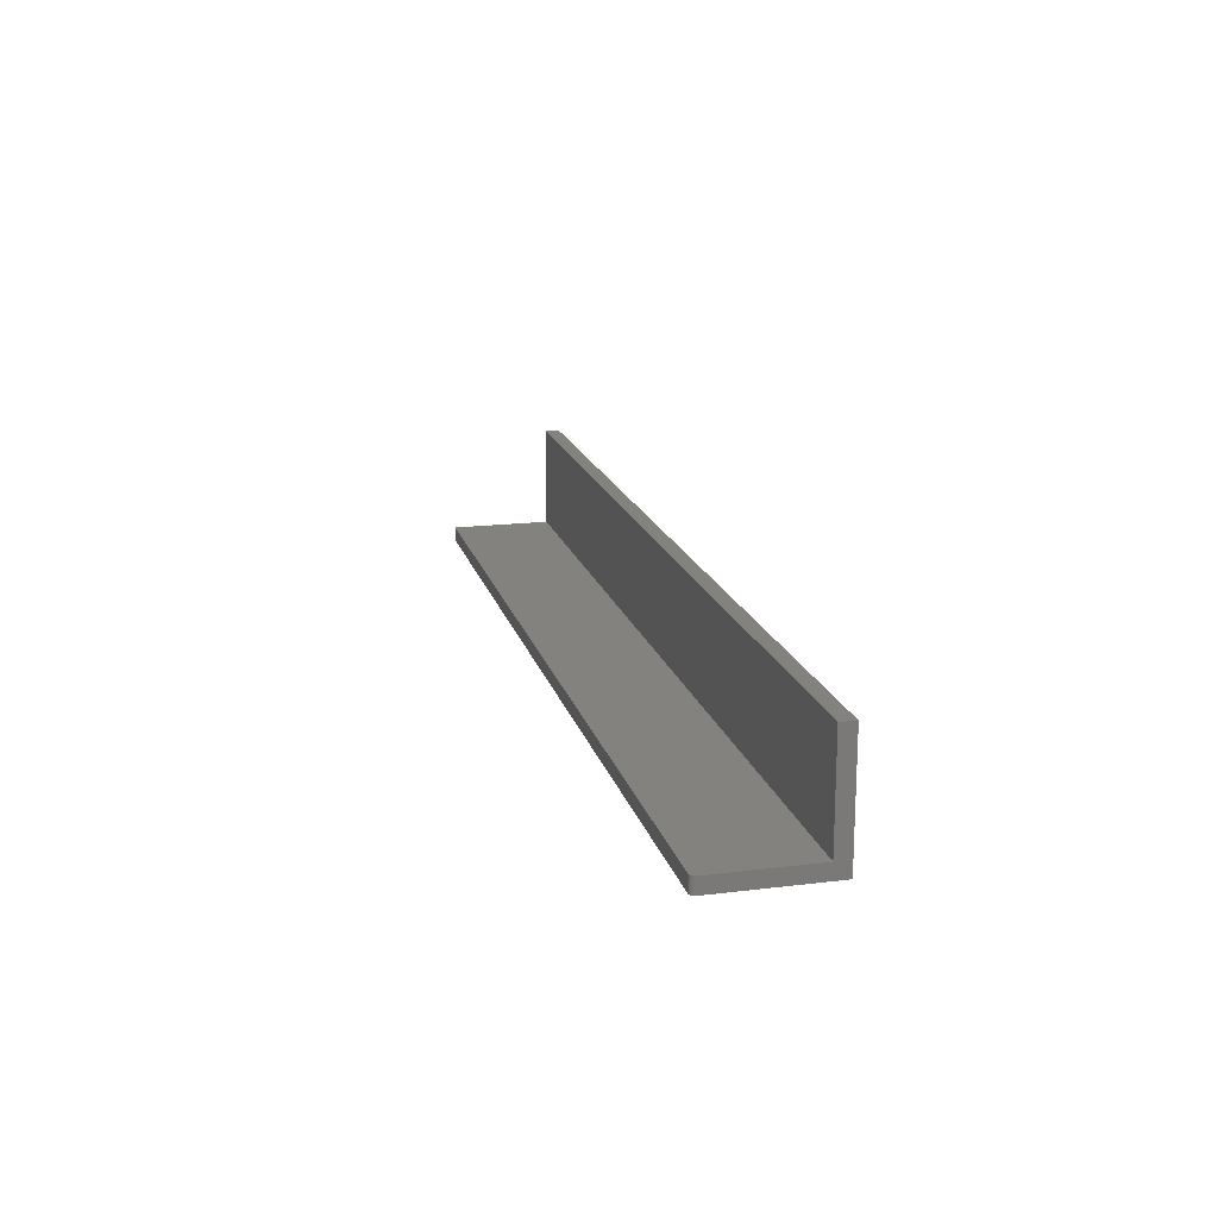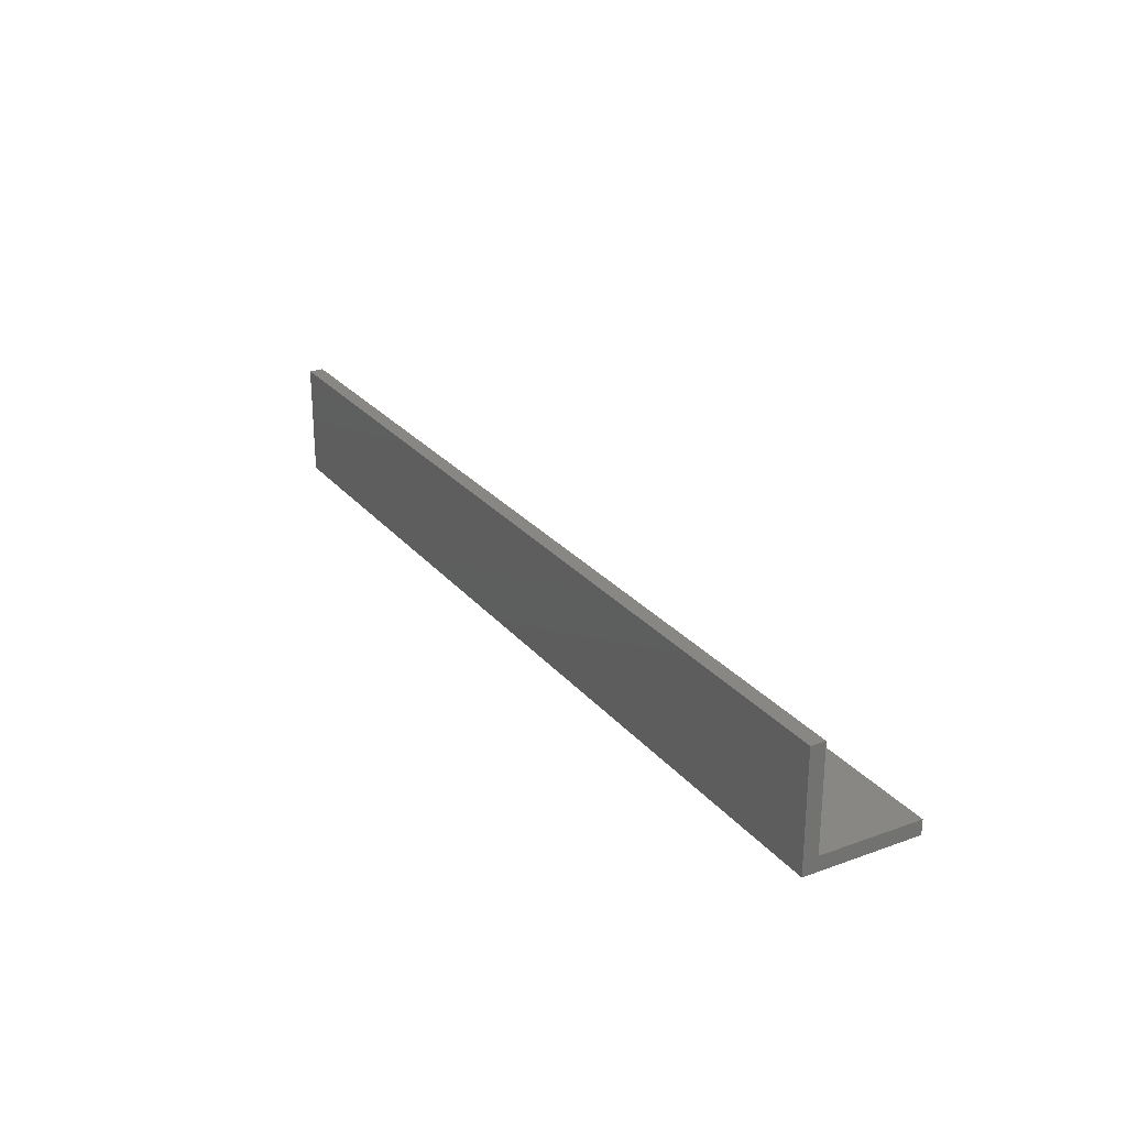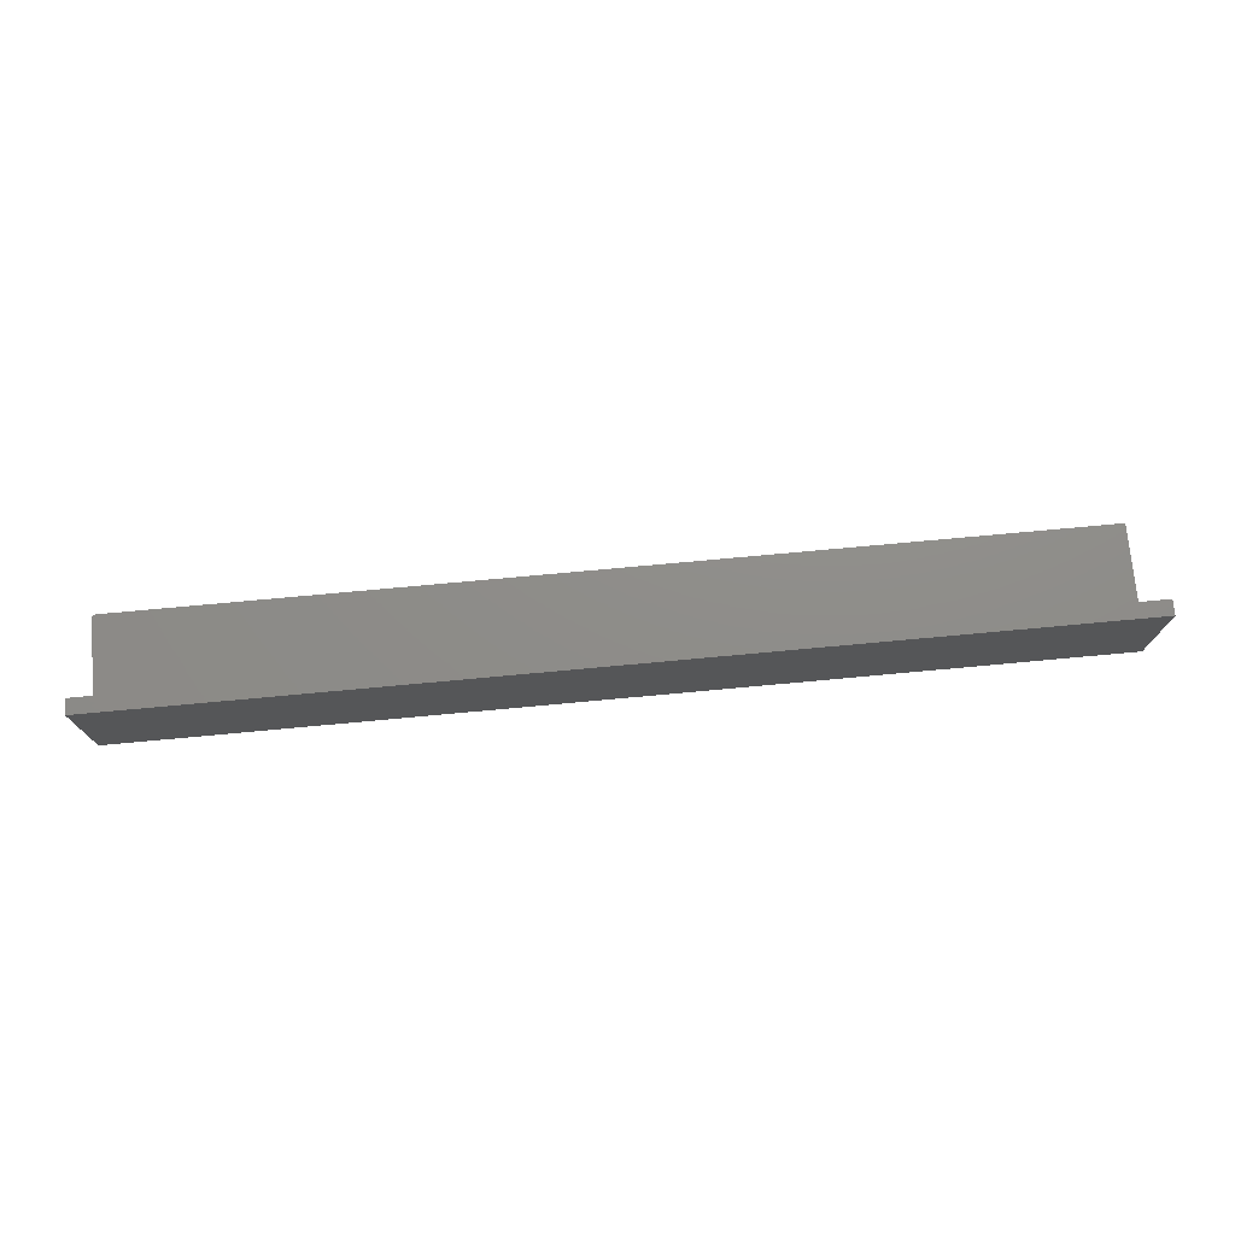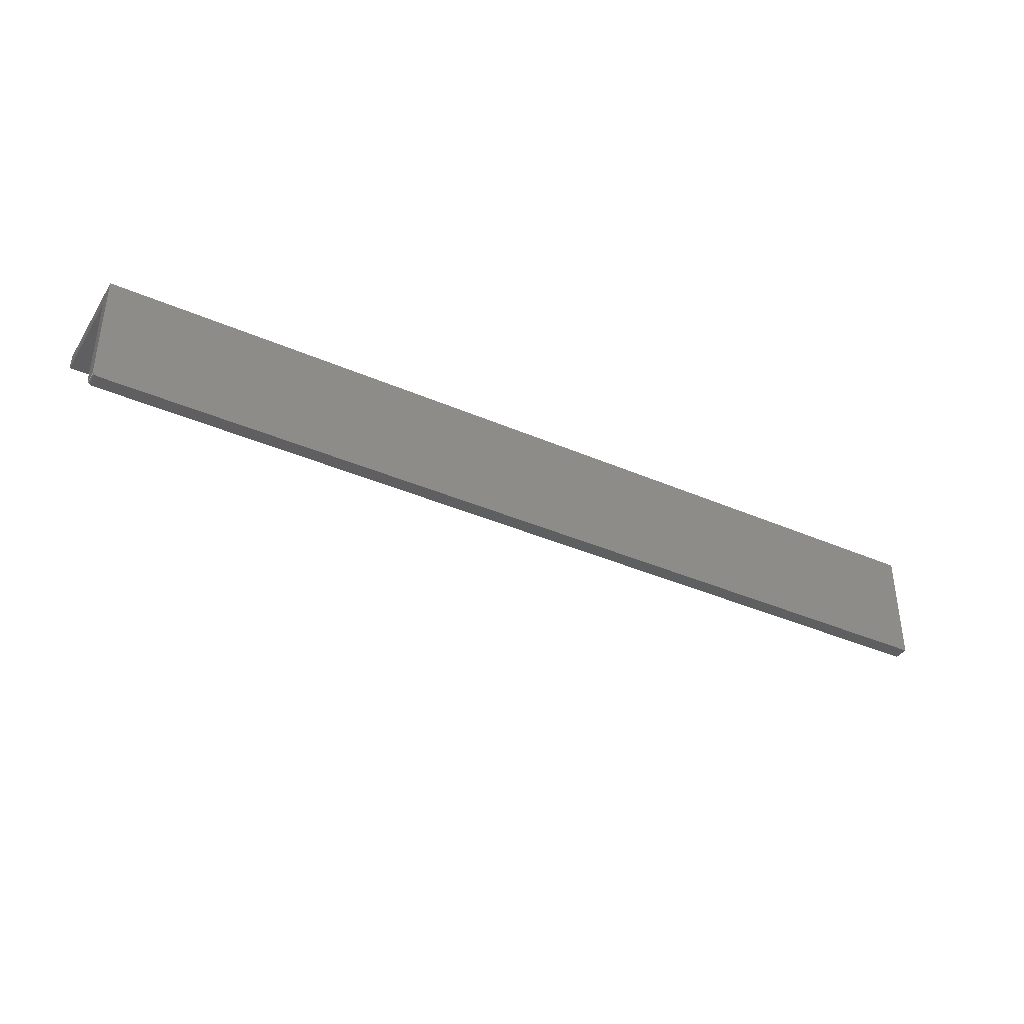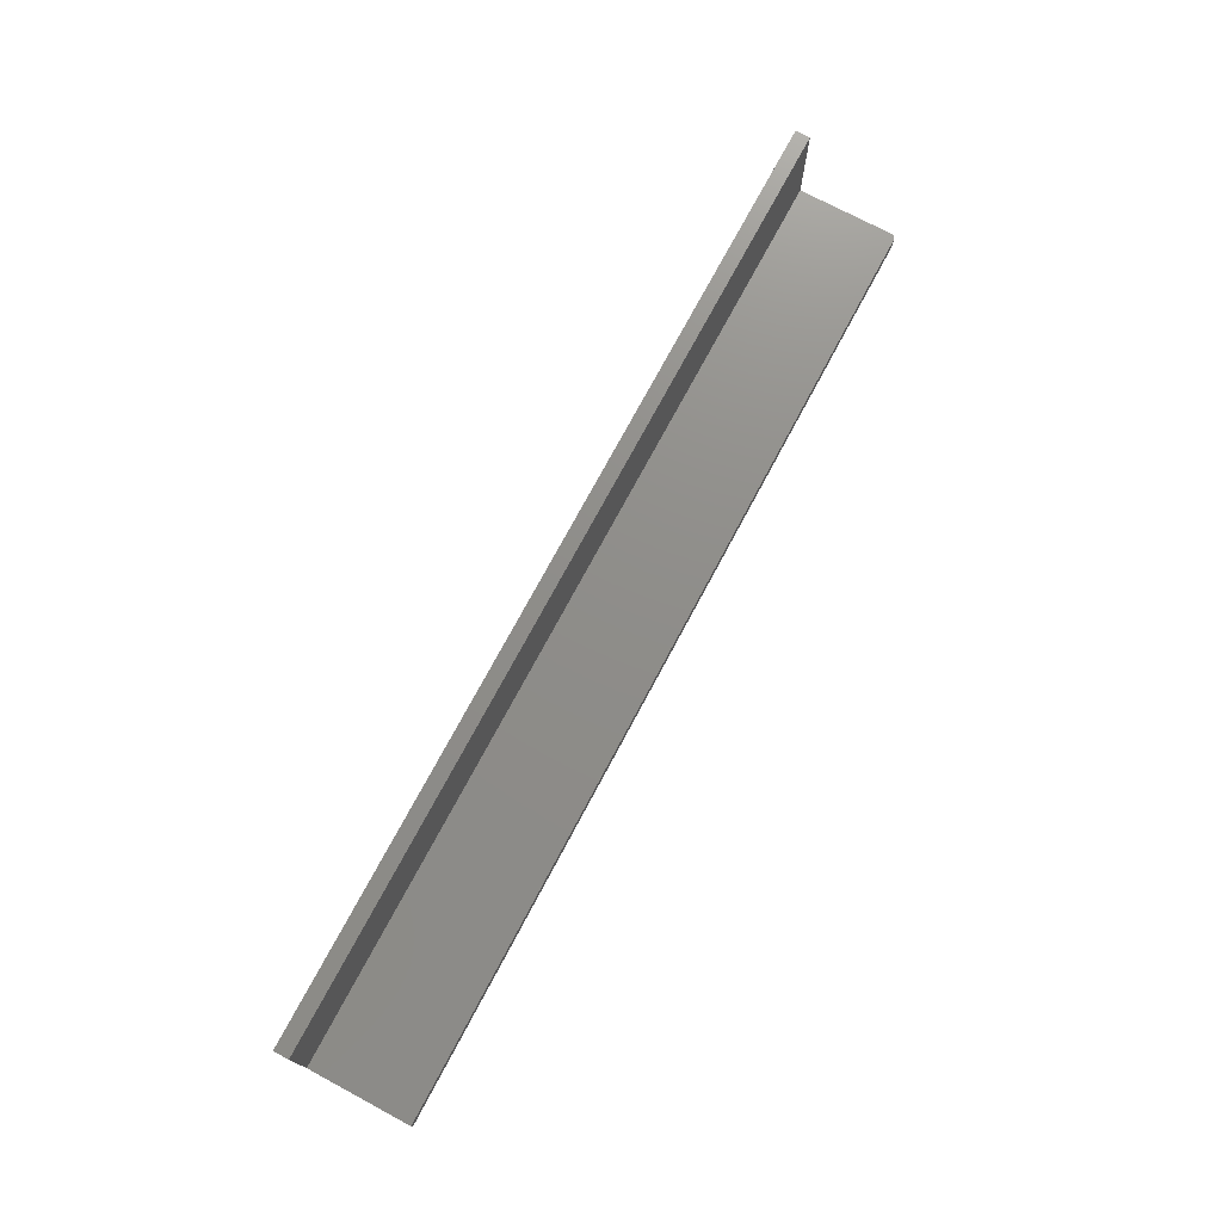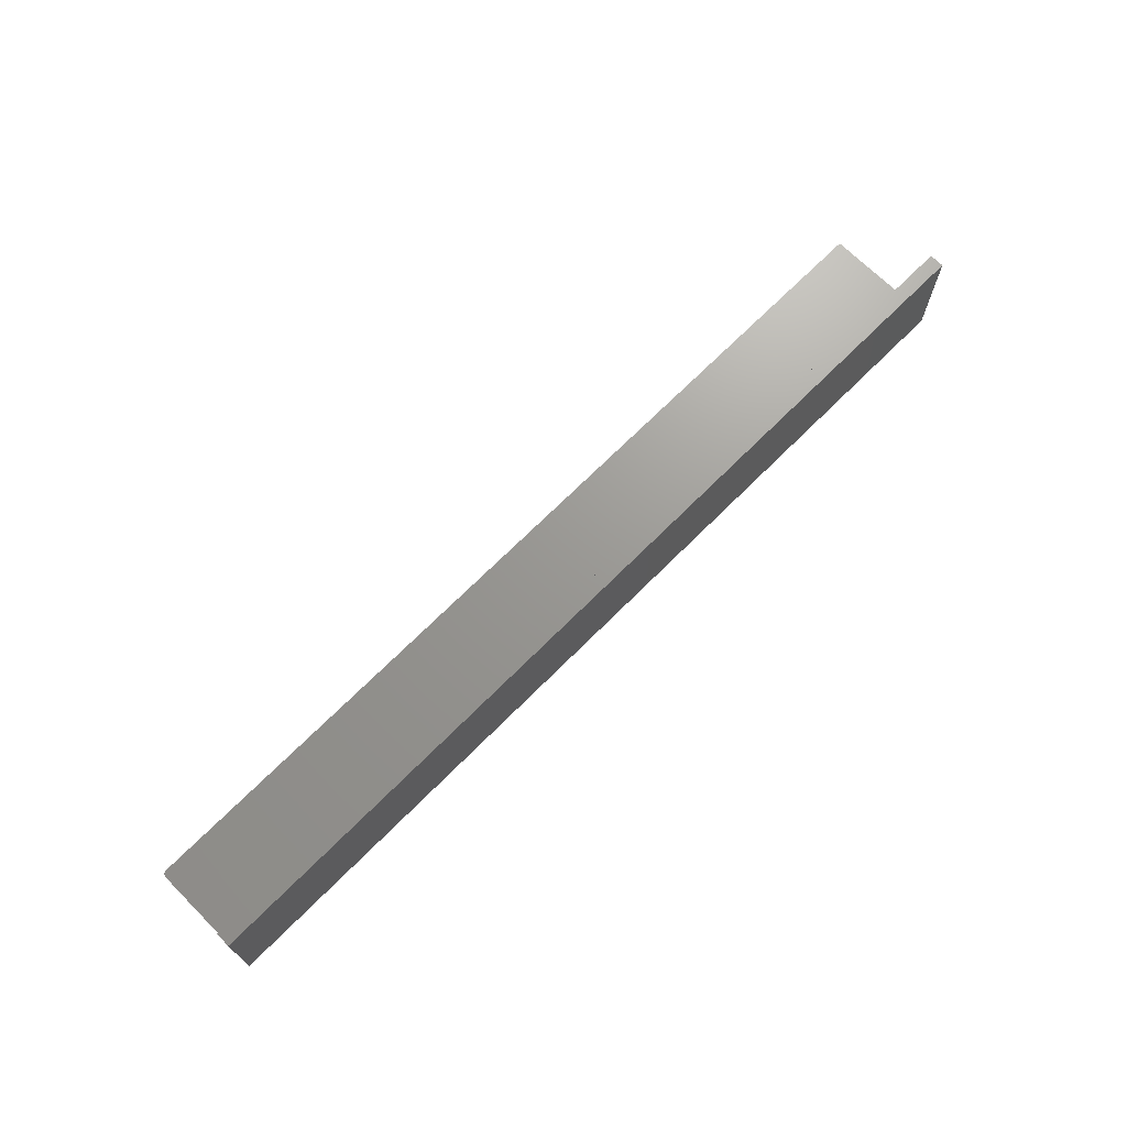
<metadata>
{"format":"stl","ext":"stl","renderer":"f3d","projection":"perspective","resolution":1024,"background":"white","views":[{"elev":17.3,"azim":76.2,"up":"+Z"},{"elev":25.6,"azim":-119.9,"up":"+Z"},{"elev":74.1,"azim":174.7,"up":"+Z"},{"elev":-37.9,"azim":151.0,"up":"+Y"},{"elev":73.9,"azim":-61.9,"up":"+Z"},{"elev":69.8,"azim":134.9,"up":"+Z"}]}
</metadata>
<code>
# stl→obj: 28 verts, 52 faces
v 0.75 1.148e-17 0.1875
v 0.75 -0.02368 0.1875
v 0.75 0 -1.148e-17
v 0.75 -0.02368 0.02368
v 0.75 -0.1797 -4.784e-19
v 0.75 -0.1797 0.02368
v -0.75 -0.1875 0.02368
v -0.75 -0.1875 0
v 0.7422 -0.1875 0.02368
v 0.7422 -0.1875 0
v -0.75 -0.02368 0.02368
v 0.7437 -0.1873 0.02368
v 0.7452 -0.1869 0.02368
v 0.7465 -0.1862 0.02368
v 0.7477 -0.1852 0.02368
v 0.7487 -0.184 0.02368
v 0.7494 -0.1827 0.02368
v 0.7498 -0.1812 0.02368
v 0.7465 -0.1862 -8.062e-20
v 0.7487 -0.184 -2.126e-19
v 0.7477 -0.1852 -1.401e-19
v -0.75 0 -1.148e-17
v 0.7452 -0.1869 -3.641e-20
v 0.7437 -0.1873 -9.192e-21
v 0.7498 -0.1812 -3.851e-19
v 0.7494 -0.1827 -2.953e-19
v -0.75 1.148e-17 0.1875
v -0.75 -0.02368 0.1875
f 1 2 3
f 3 2 4
f 3 4 5
f 5 4 6
f 7 8 9
f 9 8 10
f 9 11 7
f 12 13 14
f 12 14 15
f 12 15 16
f 12 16 17
f 12 17 18
f 12 18 6
f 4 11 9
f 4 9 12
f 4 12 6
f 19 20 21
f 10 8 22
f 3 20 19
f 3 19 23
f 3 23 24
f 3 24 10
f 3 10 22
f 20 3 5
f 20 5 25
f 20 25 26
f 9 10 12
f 12 10 24
f 12 24 13
f 13 24 23
f 13 23 14
f 14 23 19
f 14 19 15
f 15 19 21
f 15 21 16
f 16 21 20
f 16 20 17
f 17 20 26
f 17 26 18
f 18 26 25
f 18 25 6
f 6 25 5
f 27 22 28
f 28 22 11
f 22 8 11
f 11 8 7
f 28 11 2
f 2 11 4
f 27 28 1
f 1 28 2
f 22 27 3
f 3 27 1

</code>
